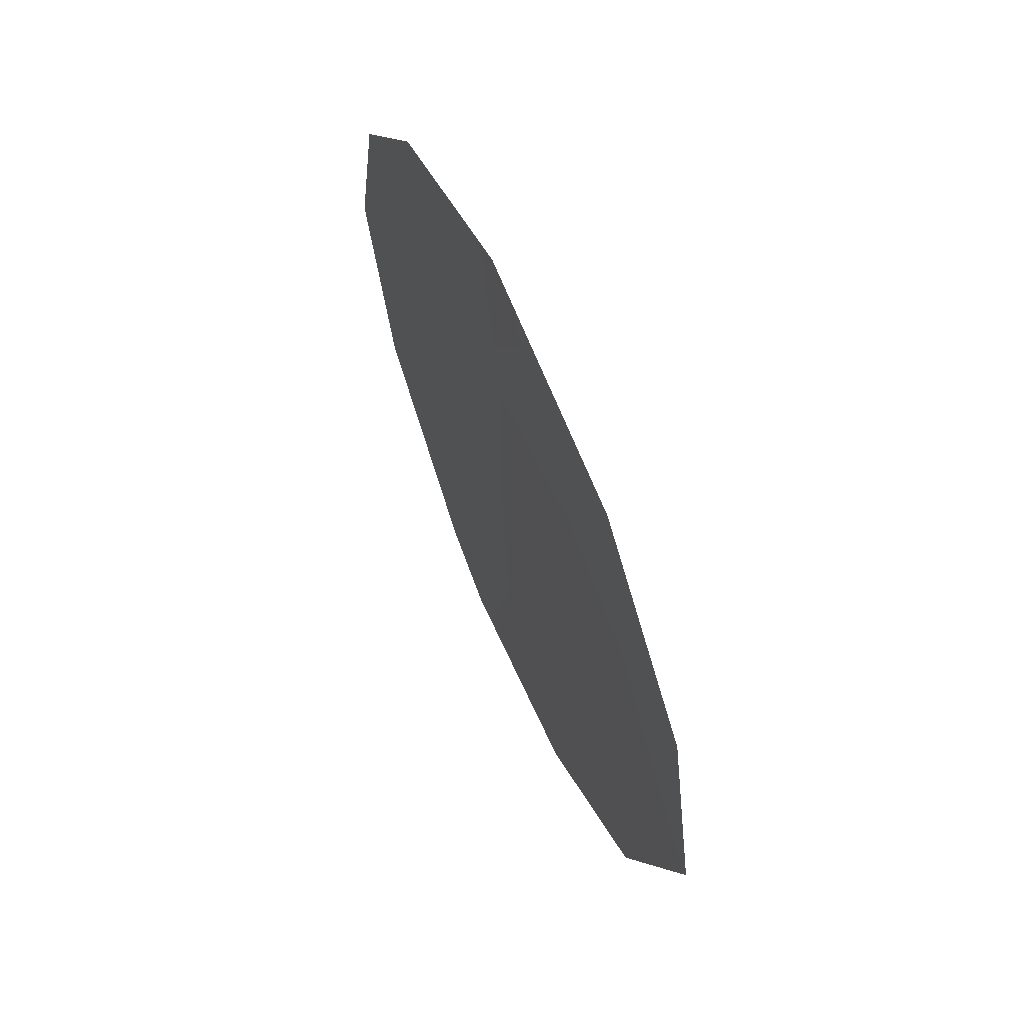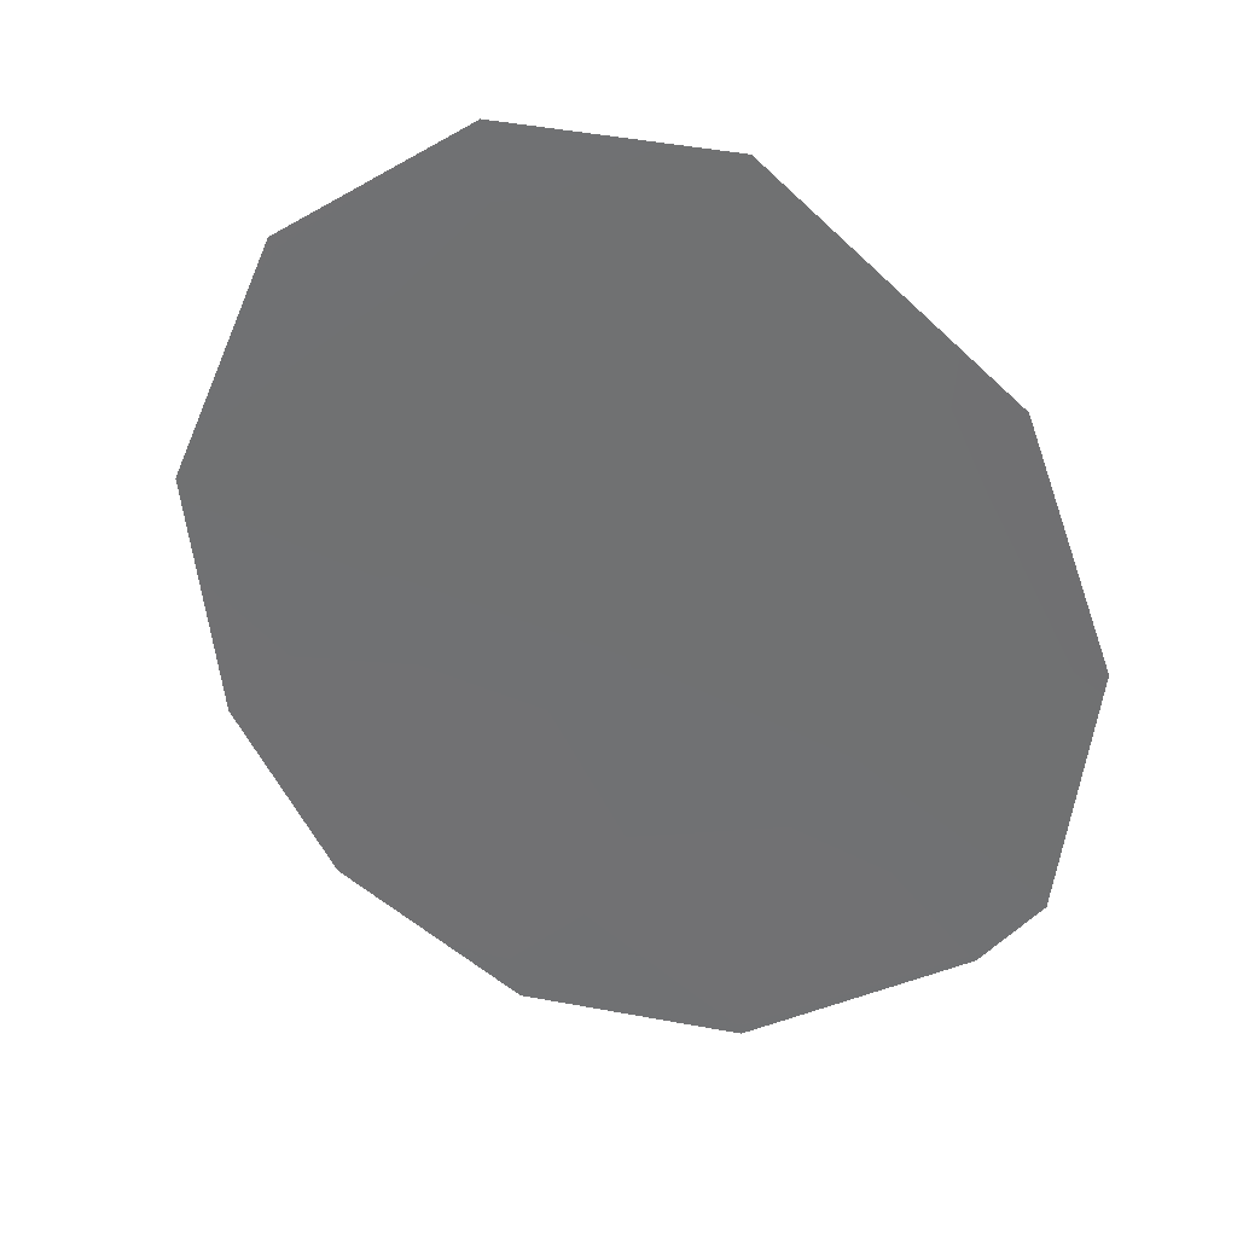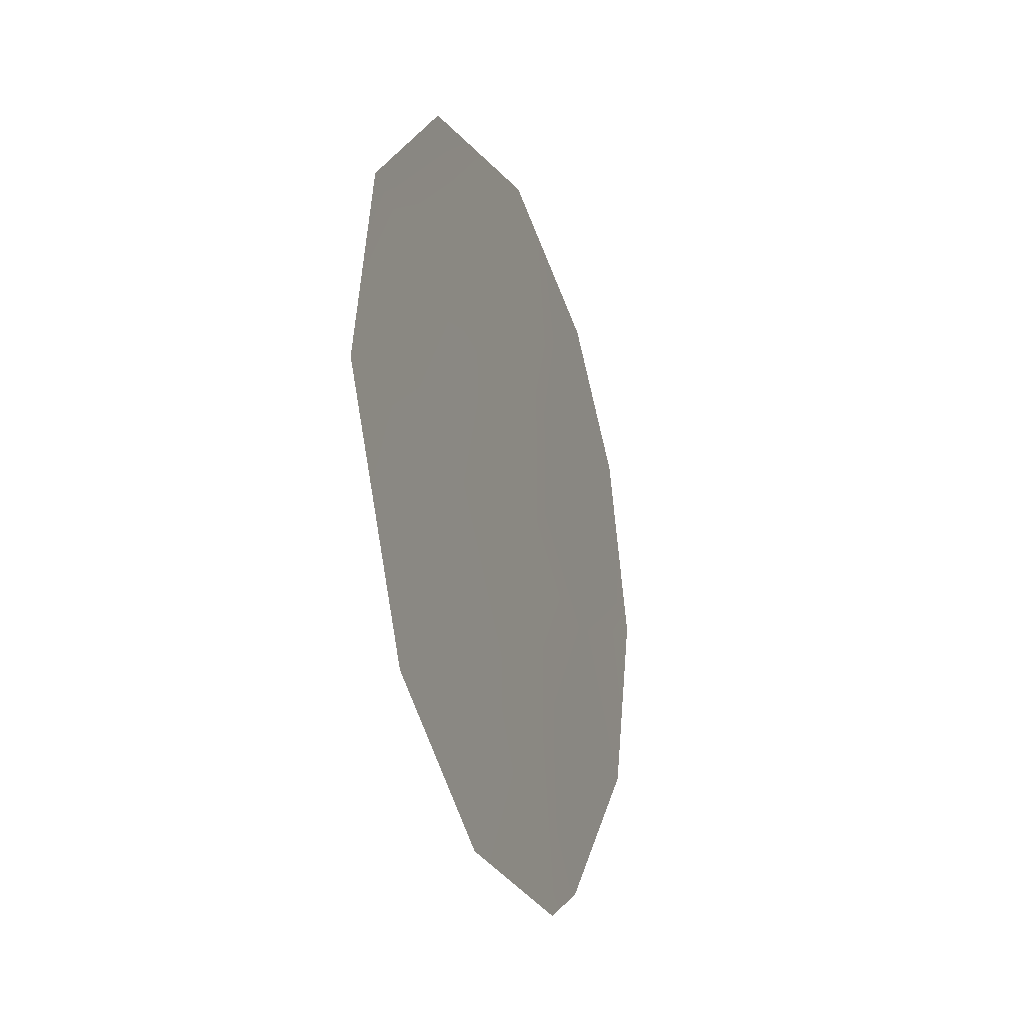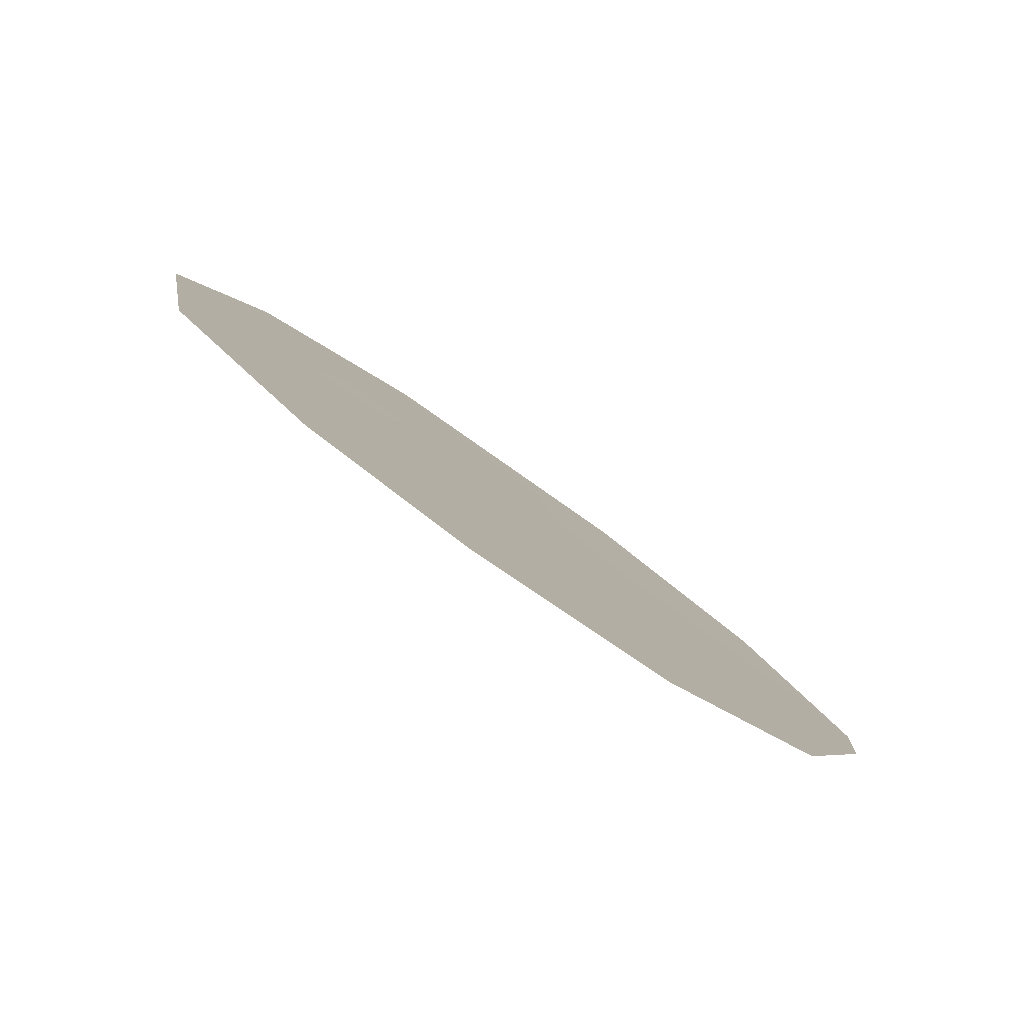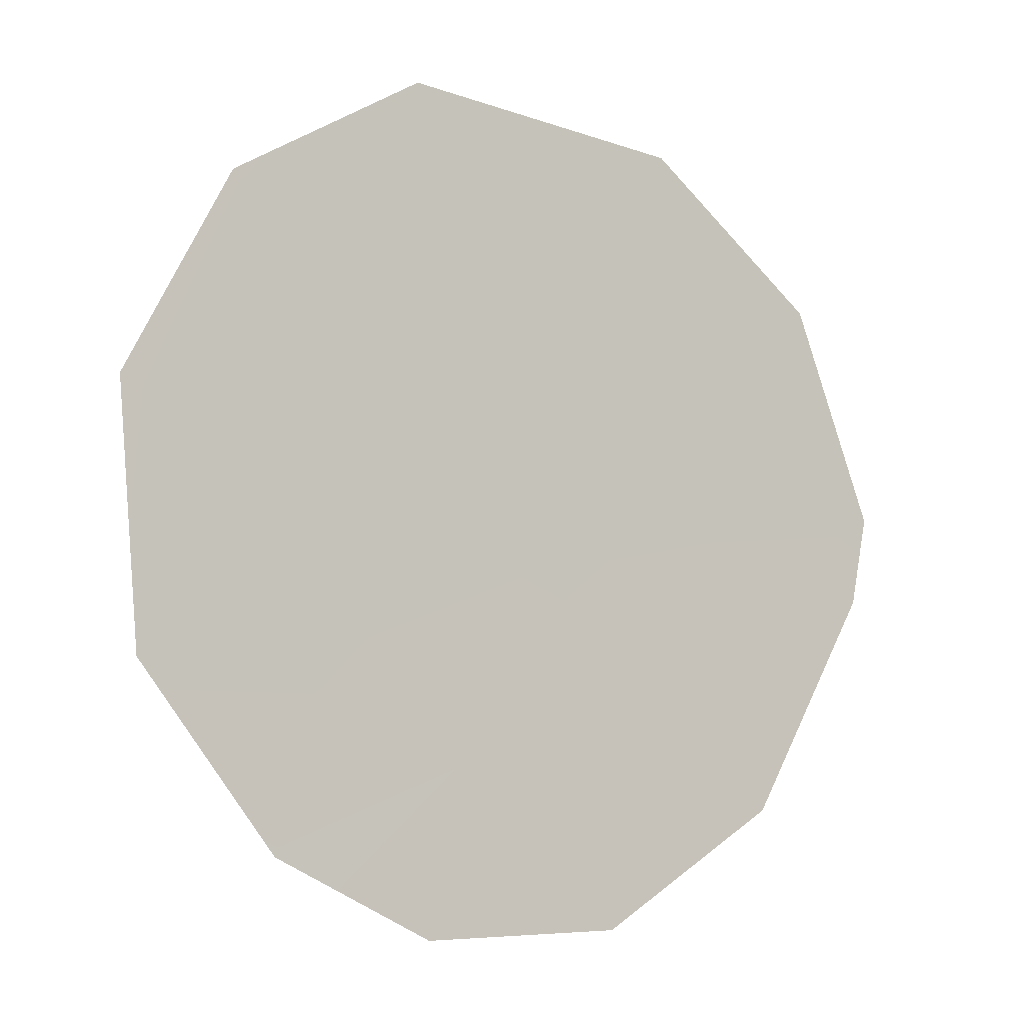
<metadata>
{"format":"obj","ext":"obj","renderer":"f3d","projection":"perspective","resolution":1024,"background":"white","views":[{"elev":60.5,"azim":5.8,"up":"+Y"},{"elev":62.2,"azim":-65.4,"up":"+Z"},{"elev":-21.2,"azim":47.9,"up":"+Y"},{"elev":-46.9,"azim":-129.6,"up":"+Z"},{"elev":29.3,"azim":-119.6,"up":"+Z"}]}
</metadata>
<code>
v -83.32 5.651 79.05
v -84.4 9.552 77.2
v -83.83 10.79 78.25
v -84.62 7.707 76.73
v -84.32 5.78 77.24
v -82.05 3.995 81.32
v -80.67 7.568 83.94
v -82.84 11.55 80.07
v -81.19 5.167 82.92
v -83.11 3.807 79.38
v -81.66 11.06 82.2
v -80.9 9.571 83.54
v -81.99 8.833 81.56
v -82.75 7.5 80.12
v -82.33 5.522 80.84
v -81.59 7.437 82.26
v -83.48 4.169 78.71
v -83.69 8.726 78.47
v -82.04 10.15 81.5
v -82.84 9.602 80.01
v -83.74 7.125 78.33
f 20 18 3
f 1 15 10
f 18 2 3
f 3 8 20
f 9 16 7
f 17 5 1
f 14 13 16
f 20 8 19
f 11 19 8
f 1 5 21
f 14 18 20
f 4 18 21
f 18 4 2
f 14 21 18
f 13 14 20
f 19 12 13
f 12 19 11
f 20 19 13
f 21 5 4
f 6 15 9
f 15 6 10
f 14 15 1
f 17 1 10
f 1 21 14
f 16 13 12
f 16 12 7
f 15 16 9
f 14 16 15

</code>
